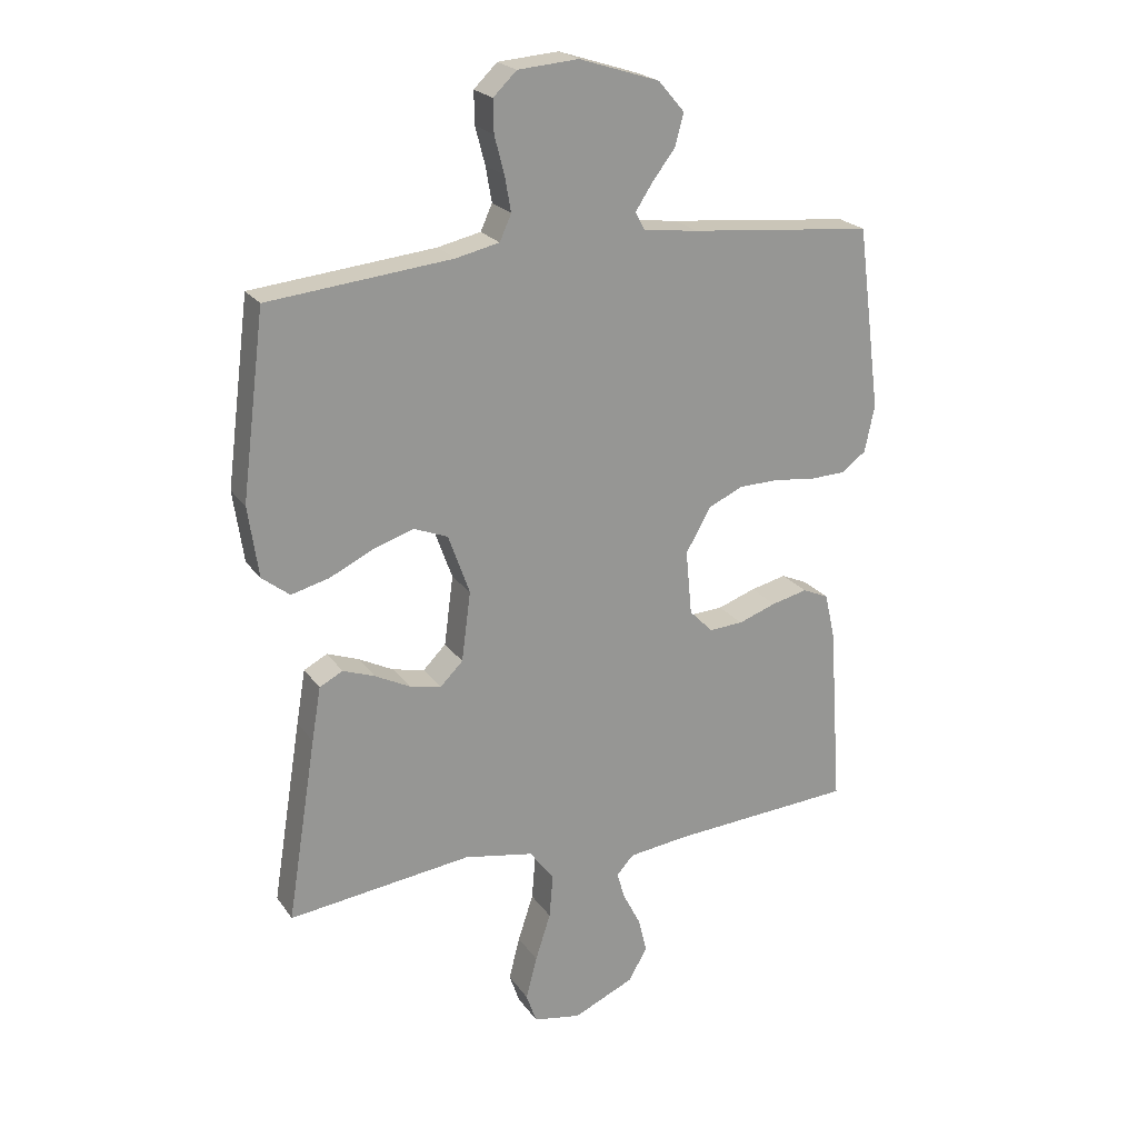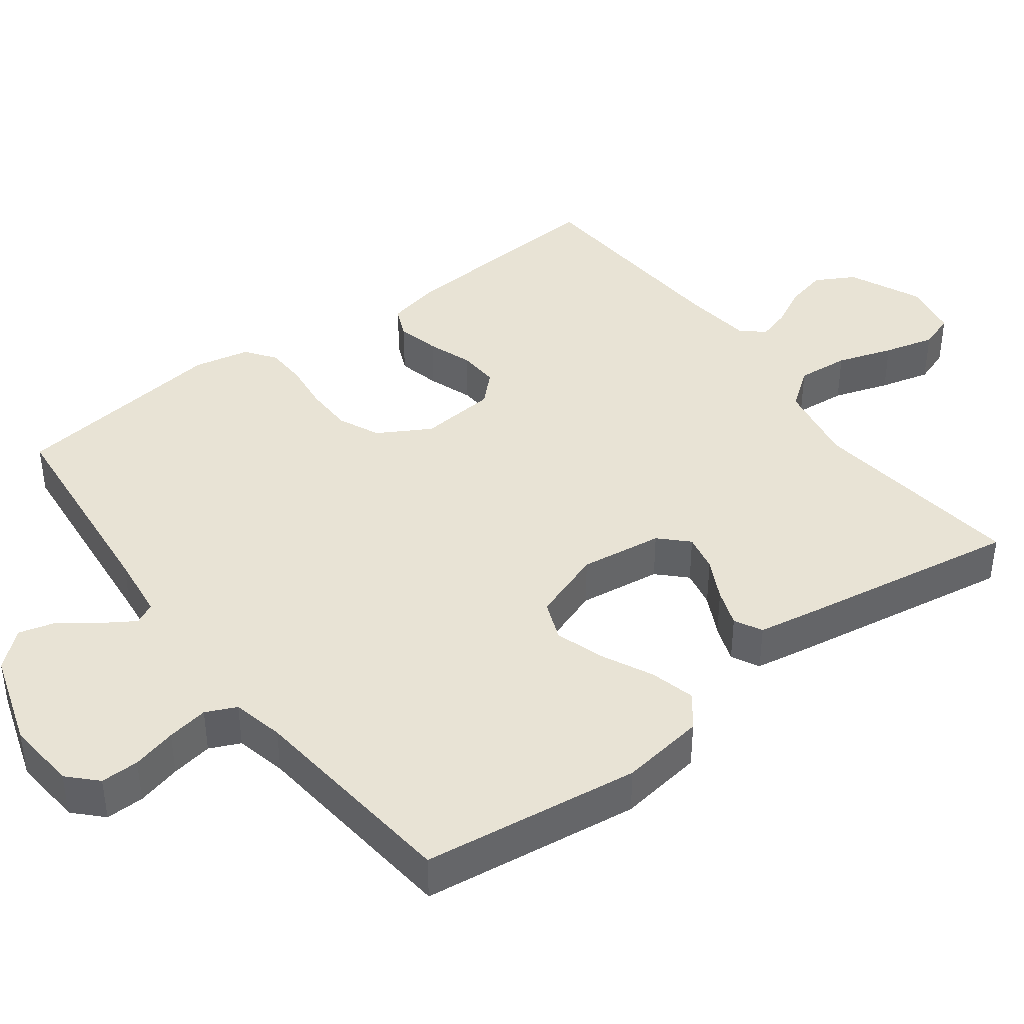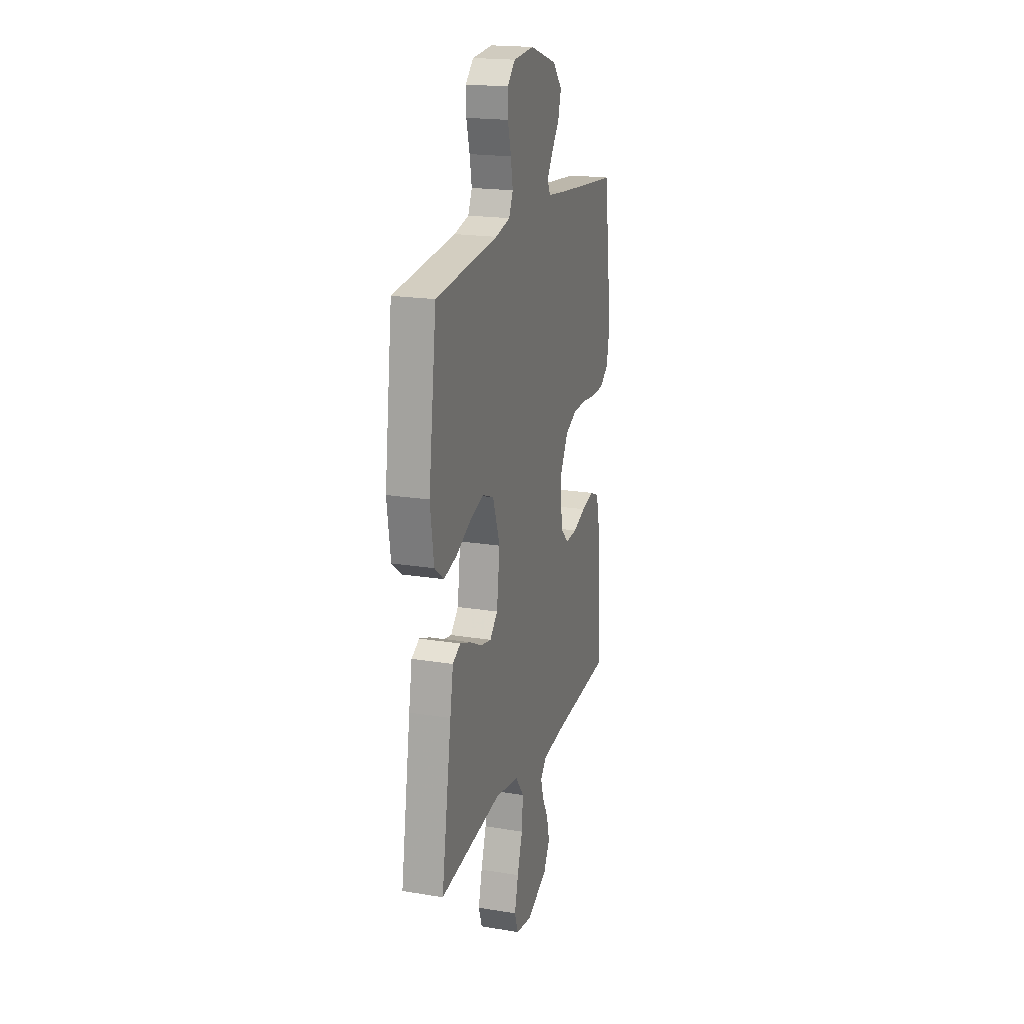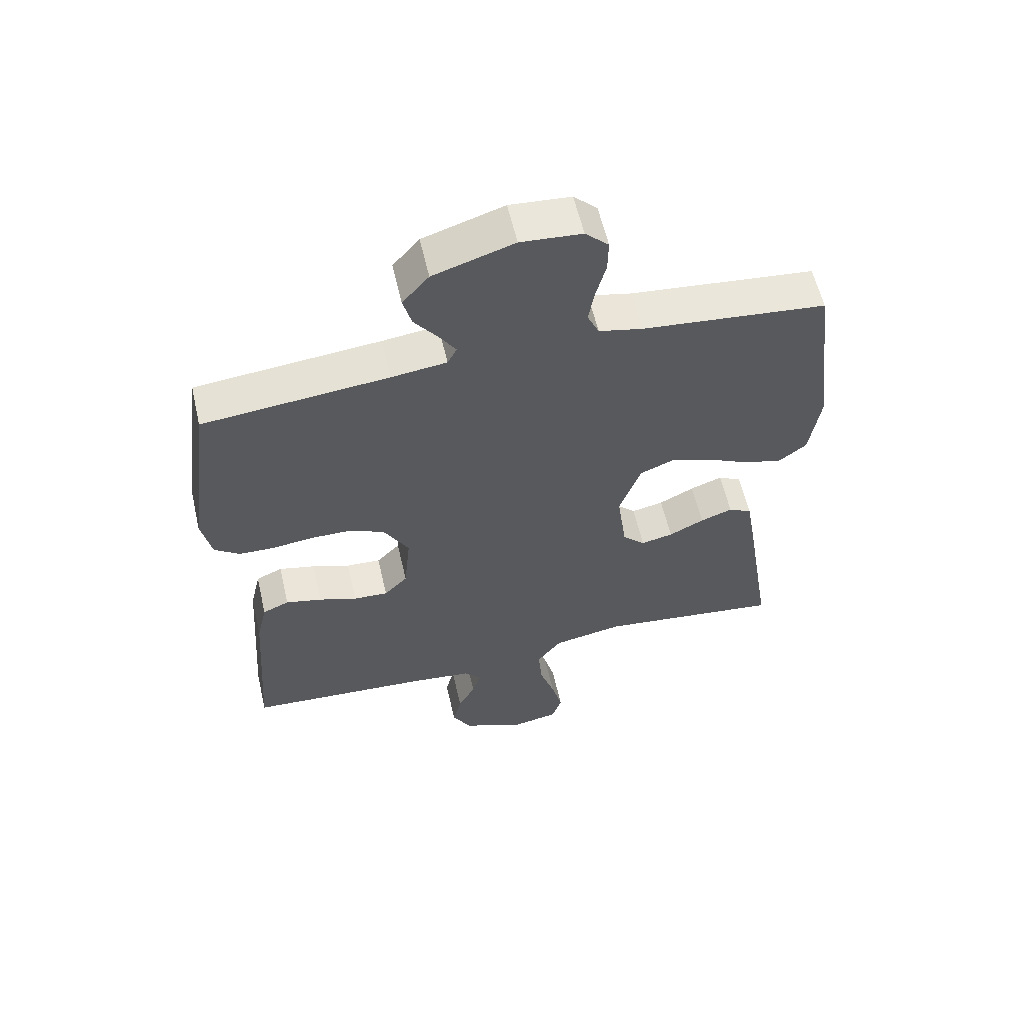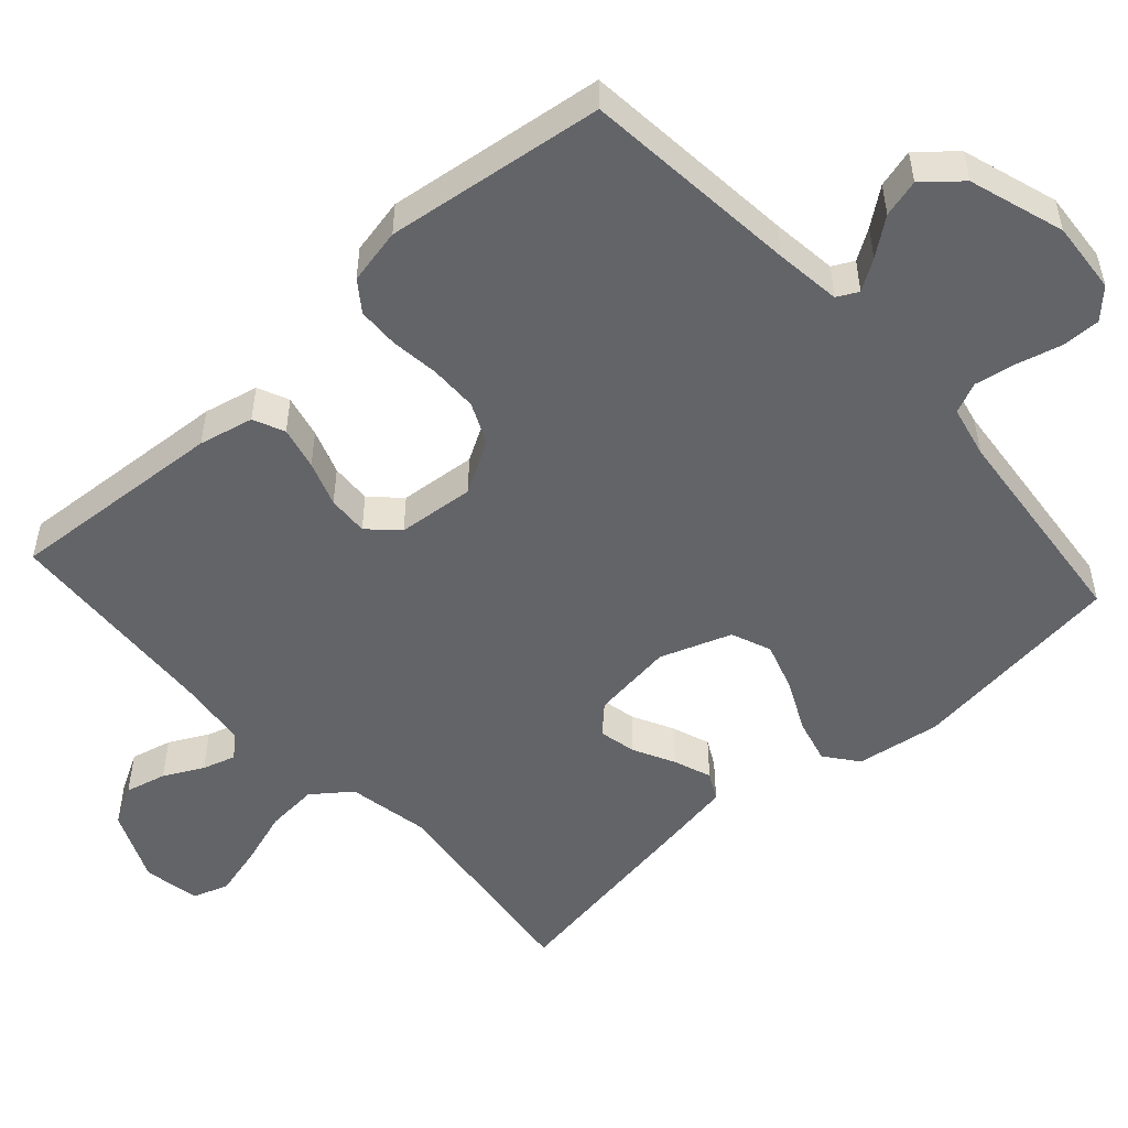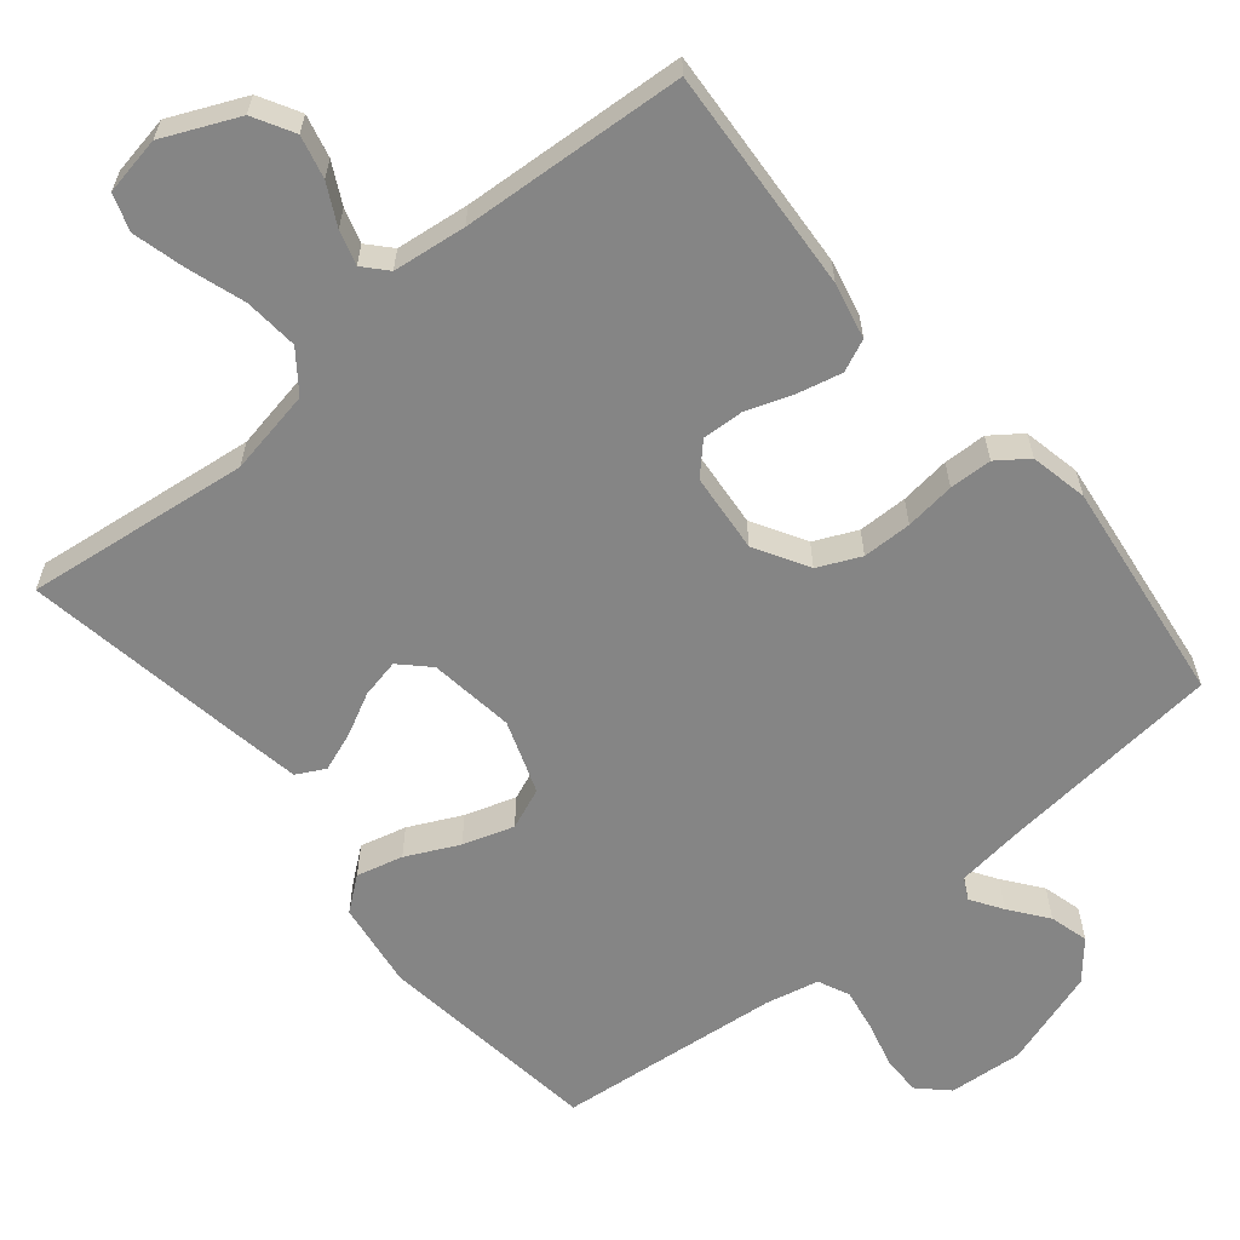
<metadata>
{"format":"obj","ext":"obj","renderer":"f3d","projection":"perspective","resolution":1024,"background":"white","views":[{"elev":22.2,"azim":154.5,"up":"+Z"},{"elev":41.2,"azim":53.2,"up":"+Y"},{"elev":19.6,"azim":107.0,"up":"+Z"},{"elev":59.2,"azim":-13.0,"up":"+Z"},{"elev":-51.3,"azim":-47.9,"up":"+Y"},{"elev":-61.7,"azim":-140.3,"up":"+Y"}]}
</metadata>
<code>
v 0.5 0.07 0.5
v 0.538 0.07 0.2
v 0.521 0.07 0.083
v 0.476 0.07 0.048
v 0.414 0.07 0.064
v 0.344 0.07 0.098
v 0.276 0.07 0.12
v 0.221 0.07 0.098
v 0.186 0.07 0
v 0.201 0.07 -0.114
v 0.238 0.07 -0.151
v 0.29 0.07 -0.14
v 0.347 0.07 -0.111
v 0.399 0.07 -0.092
v 0.437 0.07 -0.112
v 0.452 0.07 -0.2
v 0.5 0.07 -0.5
v 0.2 0.07 -0.463
v 0.086 0.07 -0.484
v 0.046 0.07 -0.537
v 0.052 0.07 -0.609
v 0.077 0.07 -0.686
v 0.095 0.07 -0.756
v 0.078 0.07 -0.805
v 0 0.07 -0.819
v -0.1 0.07 -0.774
v -0.13 0.07 -0.72
v -0.116 0.07 -0.663
v -0.088 0.07 -0.609
v -0.074 0.07 -0.563
v -0.102 0.07 -0.532
v -0.2 0.07 -0.52
v -0.5 0.07 -0.5
v -0.479 0.07 -0.2
v -0.462 0.07 -0.125
v -0.419 0.07 -0.106
v -0.36 0.07 -0.12
v -0.298 0.07 -0.142
v -0.242 0.07 -0.145
v -0.204 0.07 -0.106
v -0.194 0.07 0
v -0.235 0.07 0.072
v -0.292 0.07 0.098
v -0.358 0.07 0.099
v -0.425 0.07 0.091
v -0.482 0.07 0.093
v -0.523 0.07 0.123
v -0.539 0.07 0.2
v -0.5 0.07 0.5
v -0.2 0.07 0.529
v -0.11 0.07 0.54
v -0.095 0.07 0.569
v -0.122 0.07 0.611
v -0.16 0.07 0.661
v -0.174 0.07 0.713
v -0.131 0.07 0.763
v 0 0.07 0.805
v 0.099 0.07 0.797
v 0.137 0.07 0.76
v 0.136 0.07 0.707
v 0.12 0.07 0.646
v 0.11 0.07 0.589
v 0.129 0.07 0.547
v 0.2 0.07 0.531
v 0.5 0 0.5
v 0.538 0 0.2
v 0.521 0 0.083
v 0.476 0 0.048
v 0.414 0 0.064
v 0.344 0 0.098
v 0.276 0 0.12
v 0.221 0 0.098
v 0.186 0 0
v 0.201 0 -0.114
v 0.238 0 -0.151
v 0.29 0 -0.14
v 0.347 0 -0.111
v 0.399 0 -0.092
v 0.437 0 -0.112
v 0.452 0 -0.2
v 0.5 0 -0.5
v 0.2 0 -0.463
v 0.086 0 -0.484
v 0.046 0 -0.537
v 0.052 0 -0.609
v 0.077 0 -0.686
v 0.095 0 -0.756
v 0.078 0 -0.805
v 0 0 -0.819
v -0.1 0 -0.774
v -0.13 0 -0.72
v -0.116 0 -0.663
v -0.088 0 -0.609
v -0.074 0 -0.563
v -0.102 0 -0.532
v -0.2 0 -0.52
v -0.5 0 -0.5
v -0.479 0 -0.2
v -0.462 0 -0.125
v -0.419 0 -0.106
v -0.36 0 -0.12
v -0.298 0 -0.142
v -0.242 0 -0.145
v -0.204 0 -0.106
v -0.194 0 0
v -0.235 0 0.072
v -0.292 0 0.098
v -0.358 0 0.099
v -0.425 0 0.091
v -0.482 0 0.093
v -0.523 0 0.123
v -0.539 0 0.2
v -0.5 0 0.5
v -0.2 0 0.529
v -0.11 0 0.54
v -0.095 0 0.569
v -0.122 0 0.611
v -0.16 0 0.661
v -0.174 0 0.713
v -0.131 0 0.763
v 0 0 0.805
v 0.099 0 0.797
v 0.137 0 0.76
v 0.136 0 0.707
v 0.12 0 0.646
v 0.11 0 0.589
v 0.129 0 0.547
v 0.2 0 0.531
f 59 60 61
f 58 59 61
f 57 58 61
f 56 57 61
f 55 56 61
f 54 55 61
f 53 54 61
f 52 53 61 62
f 51 52 62 63
f 48 49 50
f 47 48 50
f 46 47 50
f 45 46 50
f 44 45 50
f 51 63 64
f 50 51 64
f 44 50 64
f 43 44 64
f 36 37 38
f 35 36 38
f 34 35 38
f 33 34 38
f 32 33 38
f 31 32 38 39
f 30 31 39 40
f 27 28 29
f 26 27 29
f 25 26 29
f 24 25 29
f 23 24 29
f 22 23 29
f 21 22 29
f 20 21 29 30
f 30 40 41
f 20 30 41
f 19 20 41
f 16 17 18
f 15 16 18
f 14 15 18
f 13 14 18
f 12 13 18
f 11 12 18 19
f 4 5 6
f 3 4 6
f 2 3 6
f 1 2 6
f 64 1 6
f 64 6 7
f 64 7 8
f 43 64 8
f 42 43 8
f 19 41 42
f 11 19 42
f 10 11 42
f 9 10 42
f 8 9 42
f 125 124 123
f 125 123 122
f 125 122 121
f 125 121 120
f 125 120 119
f 125 119 118
f 125 118 117
f 126 125 117 116
f 127 126 116 115
f 114 113 112
f 114 112 111
f 114 111 110
f 114 110 109
f 114 109 108
f 128 127 115
f 128 115 114
f 128 114 108
f 128 108 107
f 102 101 100
f 102 100 99
f 102 99 98
f 102 98 97
f 102 97 96
f 103 102 96 95
f 104 103 95 94
f 93 92 91
f 93 91 90
f 93 90 89
f 93 89 88
f 93 88 87
f 93 87 86
f 93 86 85
f 94 93 85 84
f 105 104 94
f 105 94 84
f 105 84 83
f 82 81 80
f 82 80 79
f 82 79 78
f 82 78 77
f 82 77 76
f 83 82 76 75
f 70 69 68
f 70 68 67
f 70 67 66
f 70 66 65
f 70 65 128
f 71 70 128
f 72 71 128
f 72 128 107
f 72 107 106
f 106 105 83
f 106 83 75
f 106 75 74
f 106 74 73
f 106 73 72
f 1 65 66 2
f 2 66 67 3
f 3 67 68 4
f 4 68 69 5
f 5 69 70 6
f 6 70 71 7
f 7 71 72 8
f 8 72 73 9
f 9 73 74 10
f 10 74 75 11
f 11 75 76 12
f 12 76 77 13
f 13 77 78 14
f 14 78 79 15
f 15 79 80 16
f 16 80 81 17
f 17 81 82 18
f 18 82 83 19
f 19 83 84 20
f 20 84 85 21
f 21 85 86 22
f 22 86 87 23
f 23 87 88 24
f 24 88 89 25
f 25 89 90 26
f 26 90 91 27
f 27 91 92 28
f 28 92 93 29
f 29 93 94 30
f 30 94 95 31
f 31 95 96 32
f 32 96 97 33
f 33 97 98 34
f 34 98 99 35
f 35 99 100 36
f 36 100 101 37
f 37 101 102 38
f 38 102 103 39
f 39 103 104 40
f 40 104 105 41
f 41 105 106 42
f 42 106 107 43
f 43 107 108 44
f 44 108 109 45
f 45 109 110 46
f 46 110 111 47
f 47 111 112 48
f 48 112 113 49
f 49 113 114 50
f 50 114 115 51
f 51 115 116 52
f 52 116 117 53
f 53 117 118 54
f 54 118 119 55
f 55 119 120 56
f 56 120 121 57
f 57 121 122 58
f 58 122 123 59
f 59 123 124 60
f 60 124 125 61
f 61 125 126 62
f 62 126 127 63
f 63 127 128 64
f 64 128 65 1

</code>
